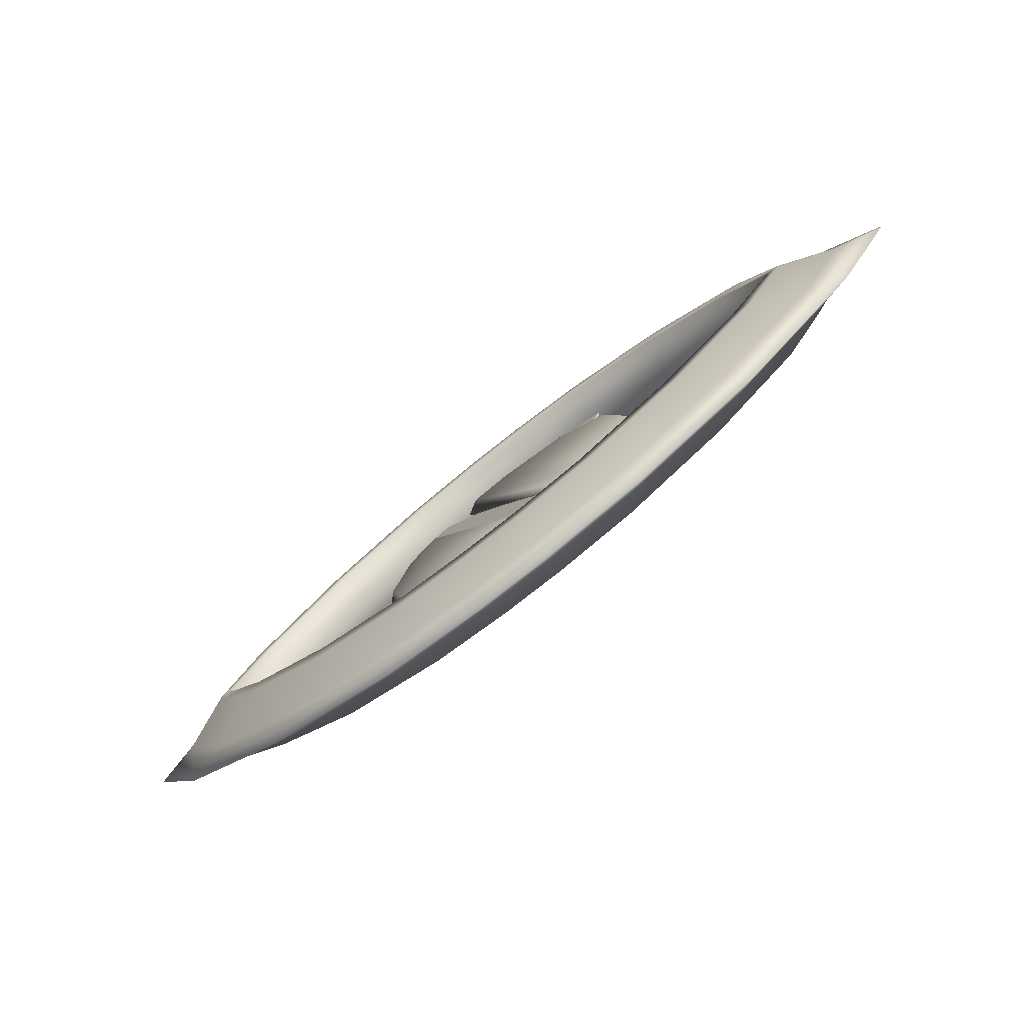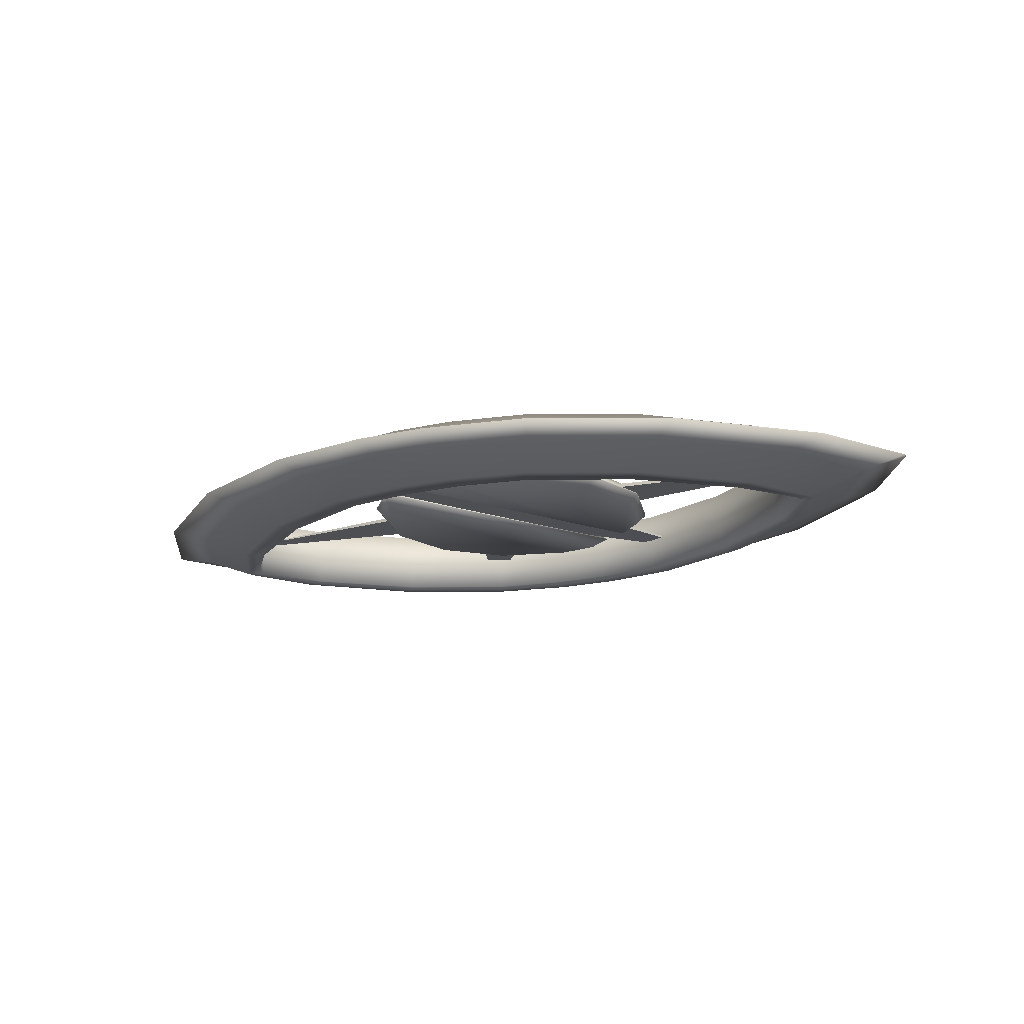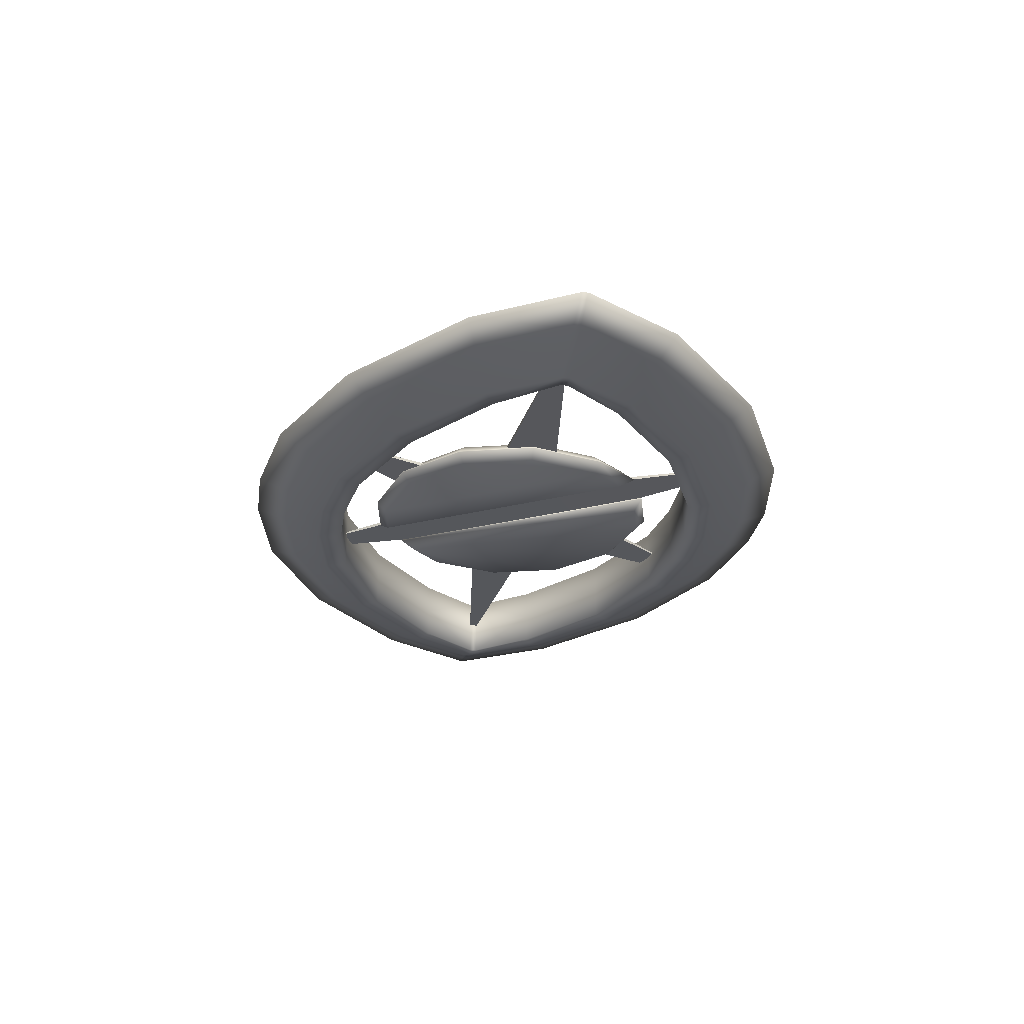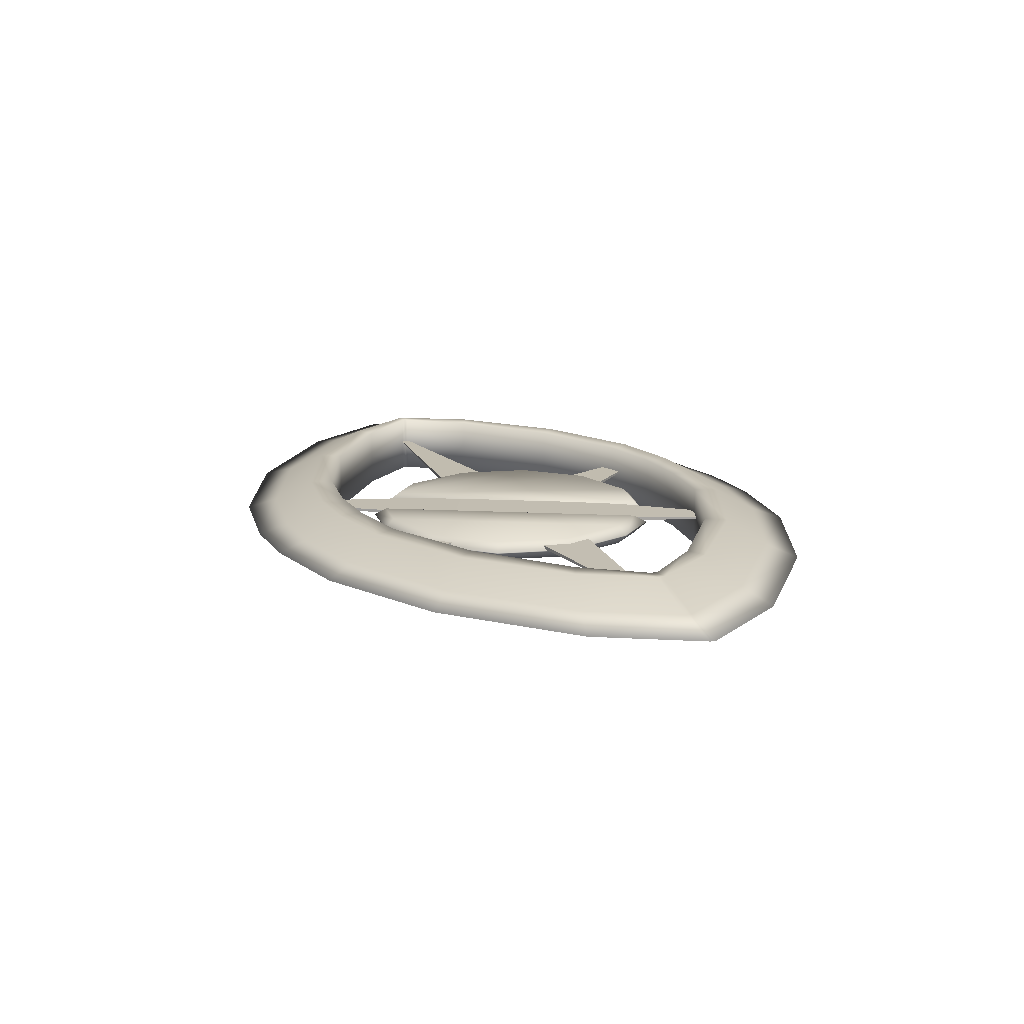
<metadata>
{"format":"obj","ext":"obj","renderer":"f3d","projection":"perspective","resolution":1024,"background":"white","views":[{"elev":-77.5,"azim":38.4,"up":"+Z"},{"elev":-17.7,"azim":-154.6,"up":"+Y"},{"elev":-26.9,"azim":81.4,"up":"+Y"},{"elev":16.8,"azim":65.7,"up":"+Y"}]}
</metadata>
<code>
o blindeye_Cylinder
v 0 0.01144 0.3223
v 0 -0.01144 0.3223
v -0 0.01144 -0.2935
v -0 -0.01144 -0.2935
v -0.2666 0.01144 -0.1395
v -0.2666 -0.01144 -0.1395
v -0.2666 0.01144 0.1683
v -0.2666 -0.01144 0.1683
v 0.2666 0.01144 -0.1395
v 0.2666 -0.01144 -0.1395
v 0.2666 0.01144 0.1683
v 0.2666 -0.01144 0.1683
v -1.51 -0.000864 0.00277
v -1.51 0.000864 0.00277
v -1.51 -0.000864 0.02604
v -1.51 0.000864 0.02604
v 1.51 -0.000864 0.02604
v 1.51 0.000864 0.02604
v 1.51 -0.000864 0.00277
v 1.51 0.000864 0.00277
v -0.5604 -0.001308 1.02
v -0.5604 0.001309 1.02
v -0.5909 0.001309 1.003
v -0.5909 -0.001308 1.003
v 0.5604 -0.001308 1.02
v 0.5604 0.001309 1.02
v 0.5909 0.001309 1.003
v 0.5909 -0.001308 1.003
v -0.5604 -0.001309 -0.9914
v -0.5604 0.001308 -0.9914
v -0.5909 0.001308 -0.9738
v -0.5909 -0.001309 -0.9738
v 0.5604 -0.001309 -0.9914
v 0.5604 0.001308 -0.9914
v 0.5909 0.001308 -0.9738
v 0.5909 -0.001309 -0.9738
v 0.2666 -0.01144 0.01441
v 0.2666 0.01144 0.01441
v -0.2666 0.01144 0.01441
v -0.2666 -0.01144 0.01441
v 1.51 -0.000864 0.01441
v -1.51 0.000864 0.01441
v -1.51 -0.000864 0.01441
v 1.51 0.000864 0.01441
v 0 -0.01144 0.01441
v -0 0.01144 0.01441
v 0.1348 -0.1492 0.8384
v 0.4314 -0.1492 0.7909
v 0 -0.1492 0.8383
v 0.8648 -0.1492 0.5962
v -0.8648 -0.1492 0.5962
v -1.25 -0.1492 0.2855
v -0 -0.1492 -0.8095
v -1.447 -0.1492 0.03087
v 0.8648 -0.1492 -0.5674
v 1.25 -0.1492 0.2855
v -0.1348 -0.1492 -0.8095
v -0.4314 -0.1492 -0.7621
v 0.1348 0.1204 0.8384
v 0.4314 0.1204 0.7909
v 1.447 -0.1492 0.03087
v 0 0.1204 0.8383
v 0.8648 0.1204 0.5962
v -0.8648 -0.1492 -0.5674
v -1.25 -0.1492 -0.2567
v -1.447 -0.1492 -0.002056
v 0 -0.1492 0.9453
v 1.25 -0.1492 -0.2567
v 1.447 -0.1492 -0.002056
v -0.1348 -0.1492 0.9457
v -0.8648 0.1204 0.5962
v -0.4755 -0.1492 0.8867
v -1.25 0.1204 0.2855
v -0 0.1204 -0.8095
v -0.9298 -0.1492 0.6749
v -1.332 -0.1492 0.3257
v -1.447 0.1204 0.03087
v -0 -0.1492 -0.9165
v -1.509 -0.1492 0.0297
v 0.8648 0.1204 -0.5674
v 1.25 0.1204 0.2855
v 0.1348 -0.1492 0.9457
v 0.4755 -0.1492 0.8867
v -0.1348 0.1204 -0.8095
v -0.1348 -0.1492 -0.9169
v -0.4755 -0.1492 -0.8579
v -0.4314 0.1204 -0.7621
v 1.447 0.1204 0.03087
v -0.9298 -0.1492 -0.6461
v -0.8648 0.1204 -0.5674
v -1.332 -0.1492 -0.2969
v -1.509 -0.1492 -0.00089
v -1.25 0.1204 -0.2567
v 0.9298 -0.1492 0.6749
v 1.332 -0.1492 0.3257
v -1.447 0.1204 -0.002056
v 1.509 -0.1492 0.0297
v 0.1348 -0.1492 -0.9169
v 0 0.1204 0.9453
v 1.25 0.1204 -0.2567
v 0.4755 -0.1492 -0.8579
v 1.447 0.1204 -0.002056
v -0.1348 0.1204 0.9457
v -0.4755 0.1204 0.8867
v -0.9298 0.1204 0.6749
v -1.332 0.1204 0.3257
v -0 0.1204 -0.9165
v -1.509 0.1204 0.0297
v 0.1348 0.1204 0.9457
v 0.4755 0.1204 0.8867
v -0.1348 0.1204 -0.9169
v -0.4755 0.1204 -0.8579
v -0.9298 0.1204 -0.6461
v -1.332 0.1204 -0.2969
v -1.509 0.1204 -0.00089
v 0.9298 0.1204 0.6749
v 1.332 0.1204 0.3257
v 1.509 0.1204 0.0297
v 0.1348 0.1204 -0.9169
v 0.4755 0.1204 -0.8579
v 0 -0.01441 0.8383
v 0.9298 0.1204 -0.6461
v 1.332 0.1204 -0.2969
v 1.509 0.1204 -0.00089
v -0.4314 -0.01441 0.7909
v -0 -0.01441 -0.8095
v -0.8648 -0.01441 0.5962
v -1.25 -0.01441 0.2855
v -1.447 -0.01441 0.03087
v -0.4314 -0.01441 -0.7621
v -0.8648 -0.01441 -0.5674
v -1.25 -0.01441 -0.2567
v -1.447 -0.01441 -0.002056
v 0.4314 -0.01441 0.7909
v -0.1348 -0.01441 -0.8095
v 0 -0.01441 1.245
v 0.8648 -0.01441 0.5962
v 1.25 -0.01441 0.2855
v 1.447 -0.01441 0.03087
v 0.4314 -0.01441 -0.7621
v 0.1348 -0.01441 0.8384
v -0.1566 -0.01441 1.245
v 0 -0.01441 -1.216
v 0.8648 -0.01441 -0.5674
v 1.25 -0.01441 -0.2567
v 1.447 -0.01441 -0.002056
v -0.6154 -0.01441 1.165
v -1.178 -0.01441 0.9002
v -1.694 -0.01441 0.4487
v -1.943 -0.01441 0.0286
v -0.1566 -0.01441 -1.216
v -0.6154 -0.01441 -1.136
v -1.178 -0.01441 -0.8714
v -1.694 -0.01441 -0.4199
v -1.943 -0.01441 0.000208
v 0.1566 -0.01441 1.245
v 0.6154 -0.01441 1.165
v 1.178 -0.01441 0.9002
v 1.694 -0.01441 0.4487
v 1.943 -0.01441 0.0286
v 0.1566 -0.01441 -1.216
v 0.6154 -0.01441 -1.136
v 1.178 -0.01441 -0.8714
v 1.694 -0.01441 -0.4199
v 1.943 -0.01441 0.000208
v 1.509 0.1204 0.01441
v -1.447 0.1204 0.01441
v -1.509 0.1204 0.01441
v -1.943 -0.01441 0.01441
v -1.447 -0.01441 0.01441
v 1.943 -0.01441 0.01441
v 1.447 0.1204 0.01441
v 1.447 -0.01441 0.01441
v 1.526 0.0304 0.3948
v 1.062 0.0304 -0.7705
v 1.526 0.0304 -0.3659
v -1.526 0.0304 0.3948
v 0.5513 0.0304 -1.01
v -1.743 0.0304 0.02867
v 1.743 0.0304 0.000139
v 0 0.0304 -1.081
v 0 0.0304 1.11
v -0.5513 0.0304 -1.01
v -1.062 0.0304 -0.7705
v -1.526 0.0304 -0.3659
v -1.743 0.0304 0.000139
v 0.1452 0.0304 1.11
v -0.1452 0.0304 -1.081
v 0.5513 0.0304 1.039
v 1.062 0.0304 0.7993
v -0.1452 0.0304 1.11
v 0.1452 0.0304 -1.081
v -0.5513 0.0304 1.039
v 1.743 0.0304 0.02867
v -1.062 0.0304 0.7993
v -1.743 0.0304 0.01441
v 1.743 0.0304 0.01441
v 0.9298 -0.1492 -0.6461
v 1.332 -0.1492 -0.2969
v 1.509 -0.1492 -0.00089
v -0.1348 -0.01441 0.8384
v -0.1348 0.1204 0.8384
v -0.4314 0.1204 0.7909
v 0.4314 0.1204 -0.7621
v 0.1348 0.1204 -0.8095
v 0.1348 -0.01441 -0.8095
v 0 -0.01441 0.6742
v 0.3299 -0.01441 0.5858
v 0.5714 -0.01441 0.3443
v 0.6598 -0.01441 0.01441
v 0.5714 -0.01441 -0.3155
v 0.2365 -0.01441 -0.582
v 0 -0.01441 -0.6454
v -0.3299 -0.01441 -0.557
v -0.5714 -0.01441 -0.3155
v -0.6598 -0.01441 0.01441
v -0.5714 -0.01441 0.3443
v -0.3983 -0.01441 0.5174
v 1.509 -0.1492 0.01441
v -1.447 -0.1492 0.01441
v 0.4174 -0.01441 -0.5058
v -0.2425 -0.01441 0.6371
v -1.509 -0.1492 0.01441
v 0.1746 0.02855 -0.5564
v 0.2365 -0.01222 -0.582
v 0 0.02855 -0.6032
v 0 -0.01222 -0.6454
v -0.3088 0.02855 -0.5205
v -0.3299 -0.01222 -0.557
v -0.5349 0.02855 -0.2944
v -0.5714 -0.01222 -0.3155
v -0.6176 0.02855 0.01441
v -0.6598 -0.01222 0.01441
v -0.5349 0.02855 0.3232
v -0.5714 -0.01222 0.3443
v -0.407 0.02855 0.4511
v -0.3983 -0.01222 0.5174
v -0.002304 0.02855 0.6323
v 0 -0.01255 0.6742
v 0.3086 0.02855 0.549
v 0.3299 -0.01255 0.5858
v 0.5346 0.02855 0.323
v 0.5714 -0.01255 0.3443
v 0.6173 0.02855 0.01441
v 0.6598 -0.01255 0.01441
v 0.534 0.02855 -0.2964
v 0.5714 -0.01255 -0.3155
v 0.4174 -0.01255 -0.5058
v 0.423 0.02855 -0.4334
v -0.1768 0.02855 0.6056
v -0.2425 -0.01255 0.6371
v 1.447 -0.1492 0.01441
v 1.526 -0.05922 0.3948
v 1.062 -0.05922 -0.7705
v 1.526 -0.05922 -0.3659
v -1.526 -0.05922 0.3948
v 0.5513 -0.05922 -1.01
v -1.743 -0.05922 0.02867
v 1.743 -0.05922 0.000139
v 0 -0.05922 -1.081
v 0 -0.05922 1.11
v -0.5513 -0.05922 -1.01
v -1.062 -0.05922 -0.7705
v -1.526 -0.05922 -0.3659
v -1.743 -0.05922 0.000139
v 0.1452 -0.05922 1.11
v -0.1452 -0.05922 -1.081
v 0.5513 -0.05922 1.039
v 1.062 -0.05922 0.7993
v -0.1452 -0.05922 1.11
v 0.1452 -0.05922 -1.081
v -0.5513 -0.05922 1.039
v 1.743 -0.05922 0.02867
v -1.062 -0.05922 0.7993
v -1.743 -0.05922 0.01441
v 1.743 -0.05922 0.01441
v -0.1348 -0.1492 0.8384
v -0.4314 -0.1492 0.7909
v 0.4314 -0.1492 -0.7621
v 0.1348 -0.1492 -0.8095
v 0.1746 -0.05736 -0.5564
v 0.2365 -0.01659 -0.582
v 0 -0.05736 -0.6032
v 0 -0.01659 -0.6454
v -0.3088 -0.05736 -0.5205
v -0.3299 -0.01659 -0.557
v -0.5349 -0.05736 -0.2944
v -0.5714 -0.01659 -0.3155
v -0.6176 -0.05736 0.01441
v -0.6598 -0.01659 0.01441
v -0.5349 -0.05736 0.3232
v -0.5714 -0.01659 0.3443
v -0.407 -0.05736 0.4511
v -0.3983 -0.01659 0.5174
v -0.002304 -0.05736 0.6323
v 0 -0.01626 0.6742
v 0.3086 -0.05736 0.549
v 0.3299 -0.01626 0.5858
v 0.5346 -0.05736 0.323
v 0.5714 -0.01626 0.3443
v 0.6173 -0.05736 0.01441
v 0.6598 -0.01626 0.01441
v 0.534 -0.05736 -0.2964
v 0.5714 -0.01626 -0.3155
v 0.4174 -0.01626 -0.5058
v 0.423 -0.05736 -0.4334
v -0.1768 -0.05736 0.6056
v -0.2425 -0.01626 0.6371
f 6 5 31 32
f 7 16 15 8
f 2 21 24 8
f 9 35 34 3
f 45 40 6 4
f 9 20 19 10
f 8 15 43 40
f 10 36 35 9
f 38 46 1 11
f 45 37 12 2
f 12 37 41 17
f 5 6 13 14
f 22 23 24 21
f 39 42 16 7
f 45 4 10 37
f 39 5 14 42
f 18 17 41 44
f 26 25 28 27
f 39 7 1 46
f 2 12 28 25
f 38 44 20 9
f 1 22 21 2
f 38 11 18 44
f 16 42 43 15
f 3 34 33 4
f 30 29 32 31
f 38 9 3 46
f 5 3 30 31
f 4 33 36 10
f 4 6 32 29
f 34 35 36 33
f 3 4 29 30
f 7 23 22 1
f 39 46 3 5
f 14 13 43 42
f 20 44 41 19
f 6 40 43 13
f 11 1 26 27
f 12 11 27 28
f 8 24 23 7
f 1 2 25 26
f 45 2 8 40
f 11 12 17 18
f 10 19 41 37
f 59 109 110 60
f 201 202 62 121
f 47 48 83 82
f 154 264 265 155
f 203 71 105 104
f 108 77 167 168
f 119 107 74 205
f 80 100 123 122
f 61 139 173 252
f 204 80 122 120
f 144 80 204 140
f 206 205 74 126
f 130 87 90 131
f 48 50 94 83
f 81 117 118 88
f 135 130 58 57
f 150 169 275 258
f 164 165 259 255
f 60 110 116 63
f 103 99 62 202
f 141 47 49 121
f 66 133 170 220
f 73 77 108 106
f 141 59 60 134
f 141 134 48 47
f 111 84 74 107
f 144 145 100 80
f 71 73 106 105
f 205 204 120 119
f 77 129 170 167
f 85 78 53 57
f 100 102 124 123
f 137 63 81 138
f 84 111 112 87
f 138 81 88 139
f 134 60 63 137
f 135 84 87 130
f 131 90 93 132
f 90 113 114 93
f 202 203 104 103
f 118 166 172 88
f 132 93 96 133
f 93 114 115 96
f 200 219 252 69
f 135 126 74 84
f 87 112 113 90
f 160 273 276 171
f 131 132 65 64
f 138 139 61 56
f 145 68 69 146
f 82 67 49 47
f 158 269 253 159
f 143 260 267 151
f 163 164 255 254
f 144 140 279 55
f 279 101 198 55
f 144 55 68 145
f 136 142 270 261
f 308 296 207 222
f 130 131 64 58
f 153 263 264 154
f 109 59 62 99
f 141 121 62 59
f 156 266 268 157
f 127 128 73 71
f 149 150 258 256
f 68 199 200 69
f 280 98 101 279
f 128 129 77 73
f 55 198 199 68
f 52 76 79 54
f 54 220 170 129
f 148 149 256 274
f 63 116 117 81
f 64 65 91 89
f 278 51 127 125
f 278 72 75 51
f 145 146 102 100
f 128 52 54 129
f 88 172 173 139
f 97 61 252 219
f 157 268 269 158
f 102 146 173 172
f 98 280 53 78
f 161 162 257 271
f 127 51 52 128
f 115 168 167 96
f 96 167 170 133
f 124 102 172 166
f 132 133 66 65
f 165 171 276 259
f 151 267 262 152
f 135 57 53 126
f 155 265 275 169
f 70 277 49 67
f 136 261 266 156
f 57 58 86 85
f 165 180 197 171
f 155 169 196 186
f 136 182 191 142
f 160 171 197 194
f 157 158 190 189
f 149 177 179 150
f 148 195 177 149
f 142 191 193 147
f 143 151 188 181
f 154 155 186 185
f 153 154 185 184
f 152 153 184 183
f 151 152 183 188
f 150 179 196 169
f 136 156 187 182
f 163 175 176 164
f 147 193 195 148
f 161 192 178 162
f 158 159 174 190
f 156 157 189 187
f 143 181 192 161
f 162 178 175 163
f 164 176 180 165
f 159 160 194 174
f 152 262 263 153
f 206 126 53 280
f 92 66 220 223
f 51 75 76 52
f 65 66 92 91
f 79 223 220 54
f 277 70 72 278
f 56 61 97 95
f 201 121 49 277
f 69 252 173 146
f 137 138 56 50
f 58 64 89 86
f 142 147 272 270
f 50 56 95 94
f 203 125 127 71
f 162 163 254 257
f 134 137 50 48
f 147 148 274 272
f 143 161 271 260
f 159 253 273 160
f 251 222 207 239
f 286 285 287 288
f 247 211 221 248
f 245 210 211 247
f 243 209 210 245
f 241 208 209 243
f 284 283 285 286
f 288 287 289 290
f 304 305 221 211
f 302 304 211 210
f 300 302 210 209
f 298 300 209 208
f 290 289 291 292
f 282 281 283 284
f 225 227 226 224
f 227 229 228 226
f 229 231 230 228
f 231 233 232 230
f 233 235 234 232
f 235 237 236 234
f 237 225 224 236
f 239 241 240 238
f 241 243 242 240
f 243 245 244 242
f 245 247 246 244
f 247 248 249 246
f 251 239 238 250
f 250 249 248 251
f 239 207 208 241
f 202 201 125 203
f 205 206 140 204
f 292 291 293 294
f 294 293 281 282
f 296 295 297 298
f 298 297 299 300
f 300 299 301 302
f 302 301 303 304
f 304 303 306 305
f 308 307 295 296
f 307 308 305 306
f 296 298 208 207
f 277 278 125 201
f 280 279 140 206
f 174 194 118 117
f 255 259 200 199
f 263 89 91 264
f 271 257 101 98
f 176 123 124 180
f 178 120 122 175
f 262 86 89 263
f 181 107 119 192
f 266 82 83 268
f 265 92 223 275
f 187 189 110 109
f 270 272 72 70
f 261 270 70 67
f 190 174 117 116
f 192 119 120 178
f 193 104 105 195
f 175 122 123 176
f 182 187 109 99
f 260 78 85 267
f 257 254 198 101
f 179 108 168 196
f 188 183 112 111
f 183 184 113 112
f 184 185 114 113
f 185 186 115 114
f 181 188 111 107
f 253 95 97 273
f 191 103 104 193
f 195 105 106 177
f 264 91 92 265
f 177 106 108 179
f 274 256 76 75
f 258 275 223 79
f 260 271 98 78
f 189 190 116 110
f 194 197 166 118
f 182 99 103 191
f 254 255 199 198
f 273 97 219 276
f 186 196 168 115
f 180 124 166 197
f 272 274 75 72
f 269 94 95 253
f 292 294 218 217
f 256 258 79 76
f 267 85 86 262
f 259 276 219 200
f 268 83 94 269
f 261 67 82 266
f 290 292 217 216
f 235 217 218 237
f 233 216 217 235
f 231 215 216 233
f 229 214 215 231
f 236 224 226 228 230 232 234
f 238 240 242 244 246 249 250
f 286 288 215 214
f 293 291 289 287 285 283 281
f 295 307 306 303 301 299 297
f 282 284 213 212
f 288 290 216 215
f 227 213 214 229
f 225 212 213 227
f 212 225 237 218
f 248 221 222 251
f 284 286 214 213
f 212 218 294 282
f 305 308 222 221

</code>
